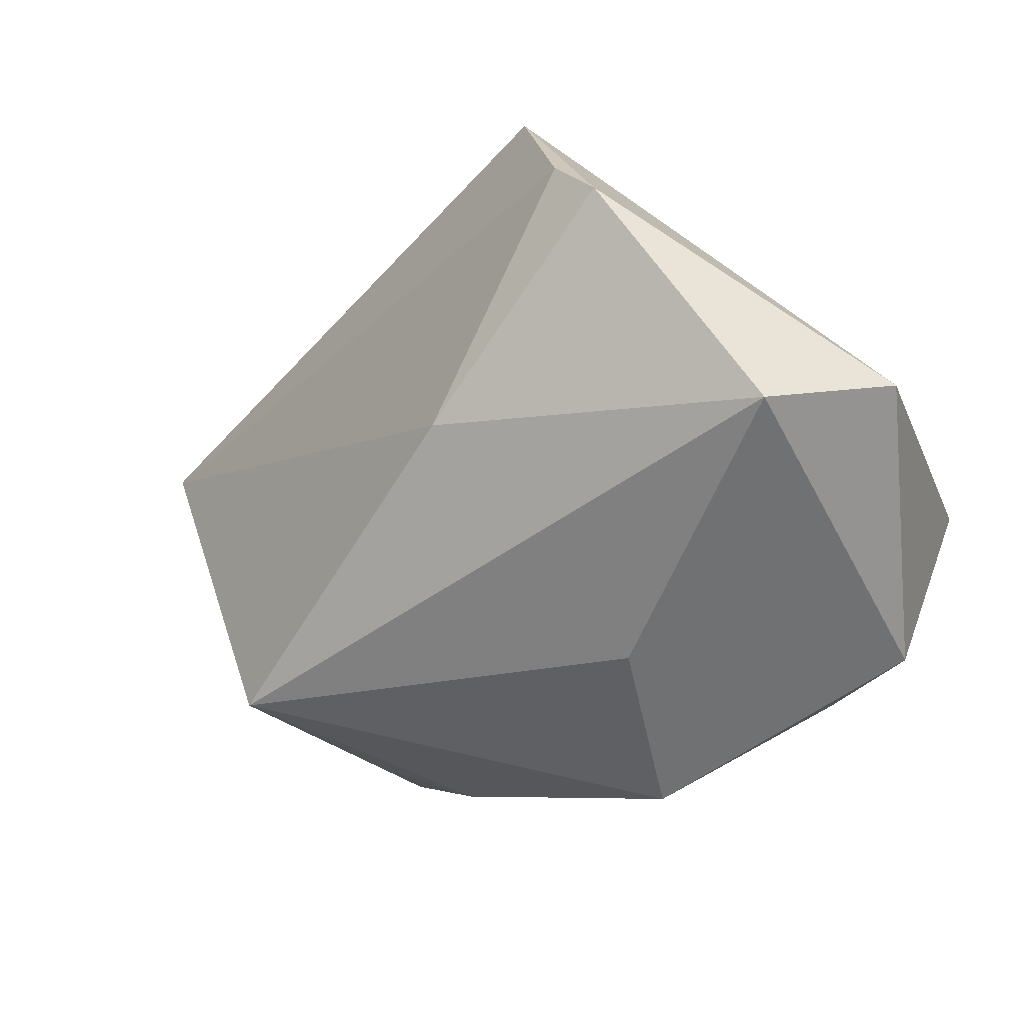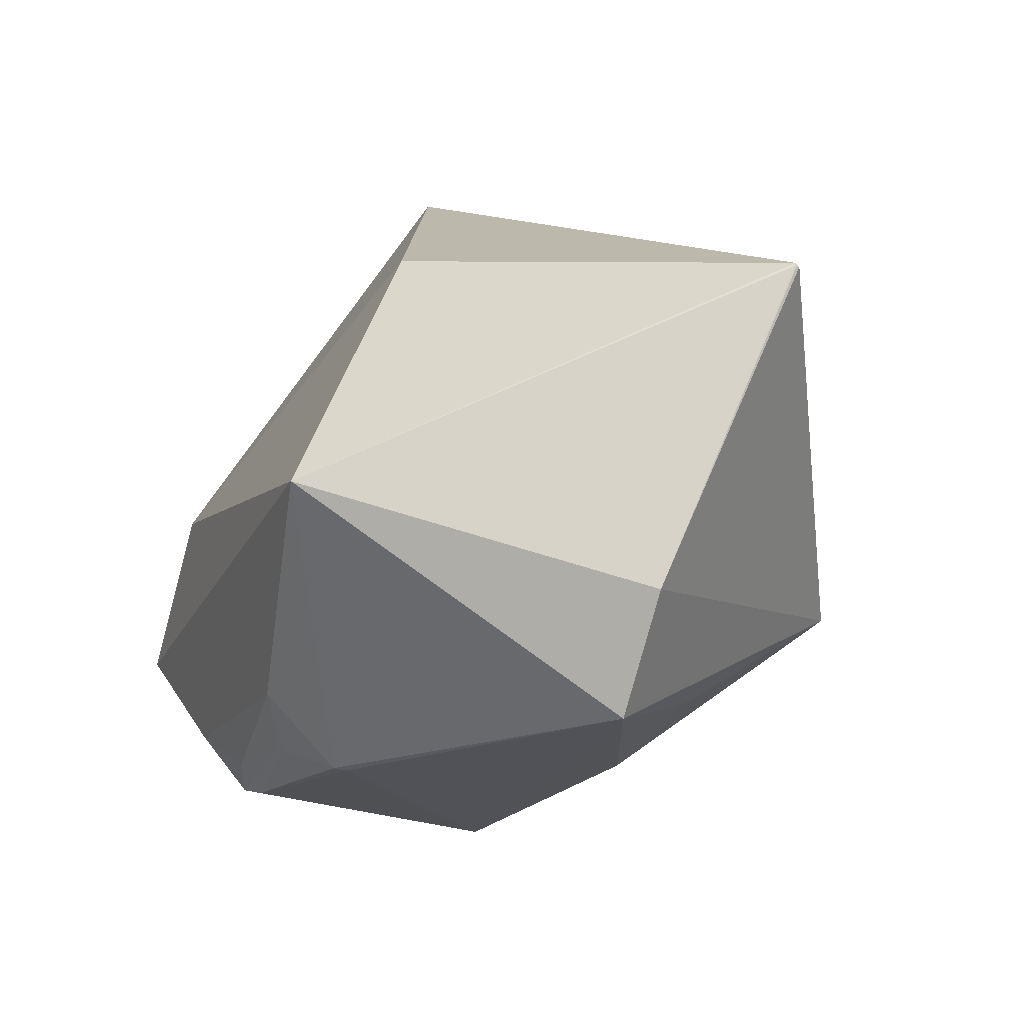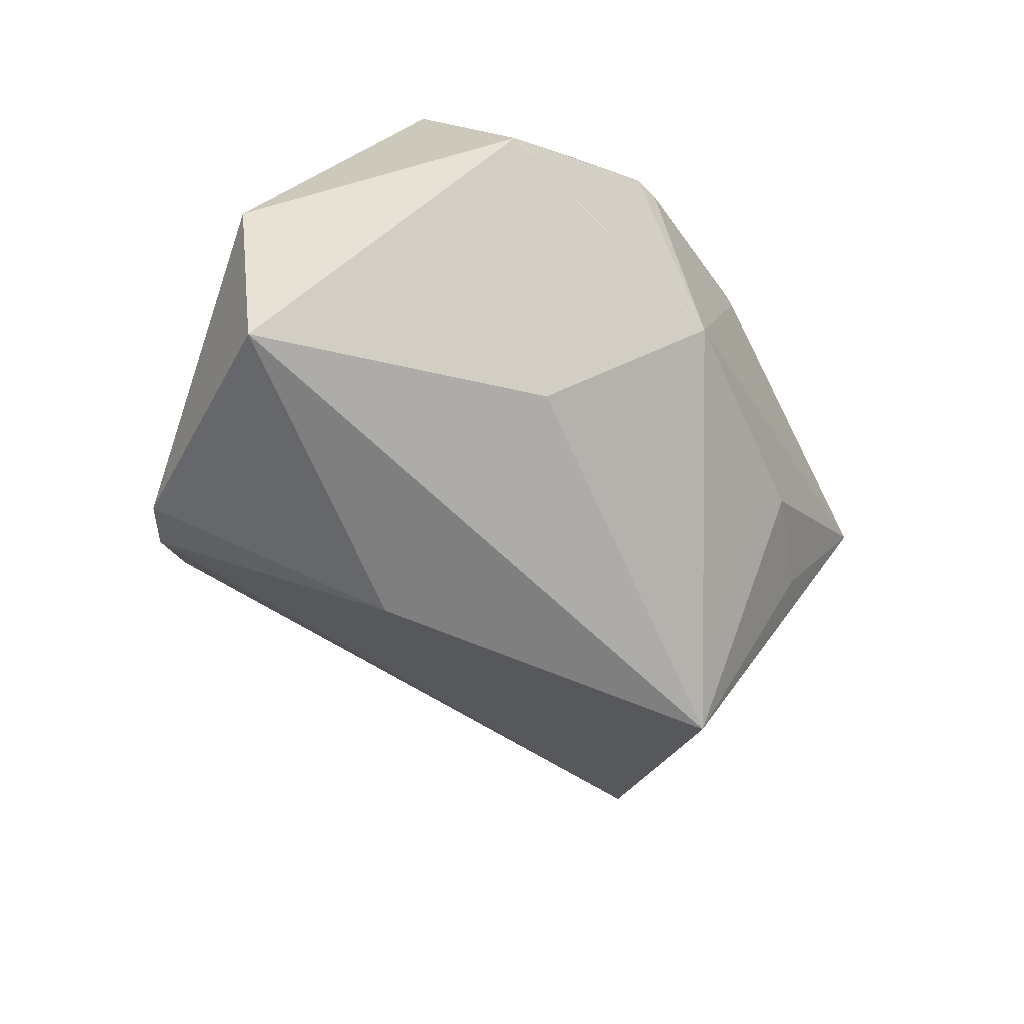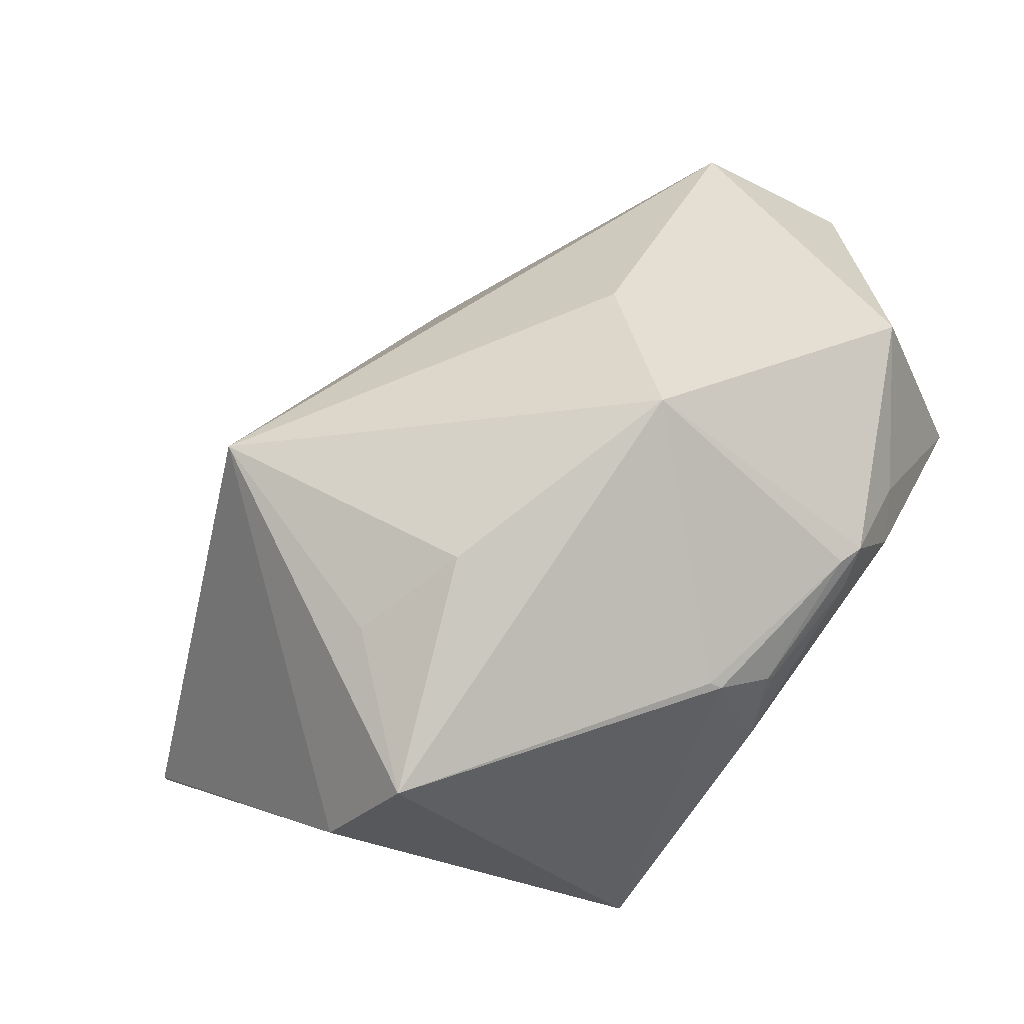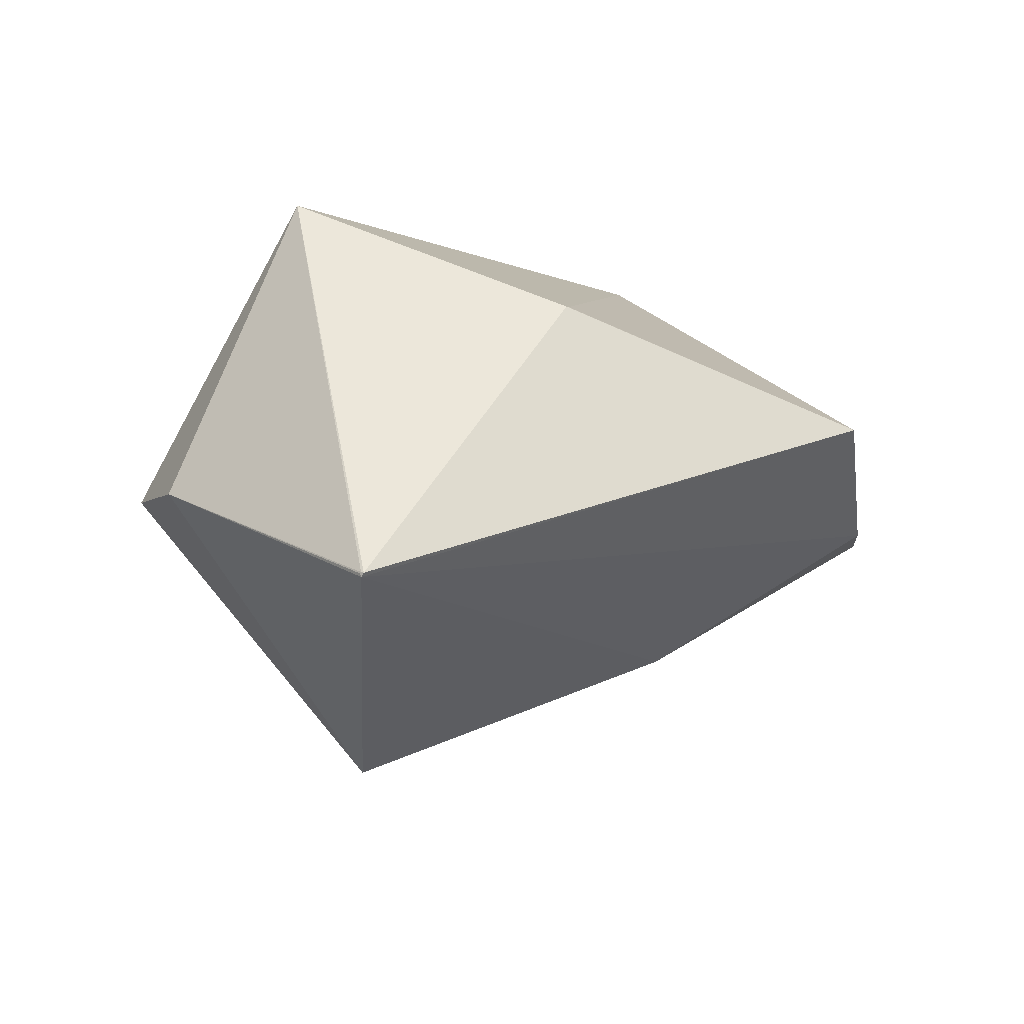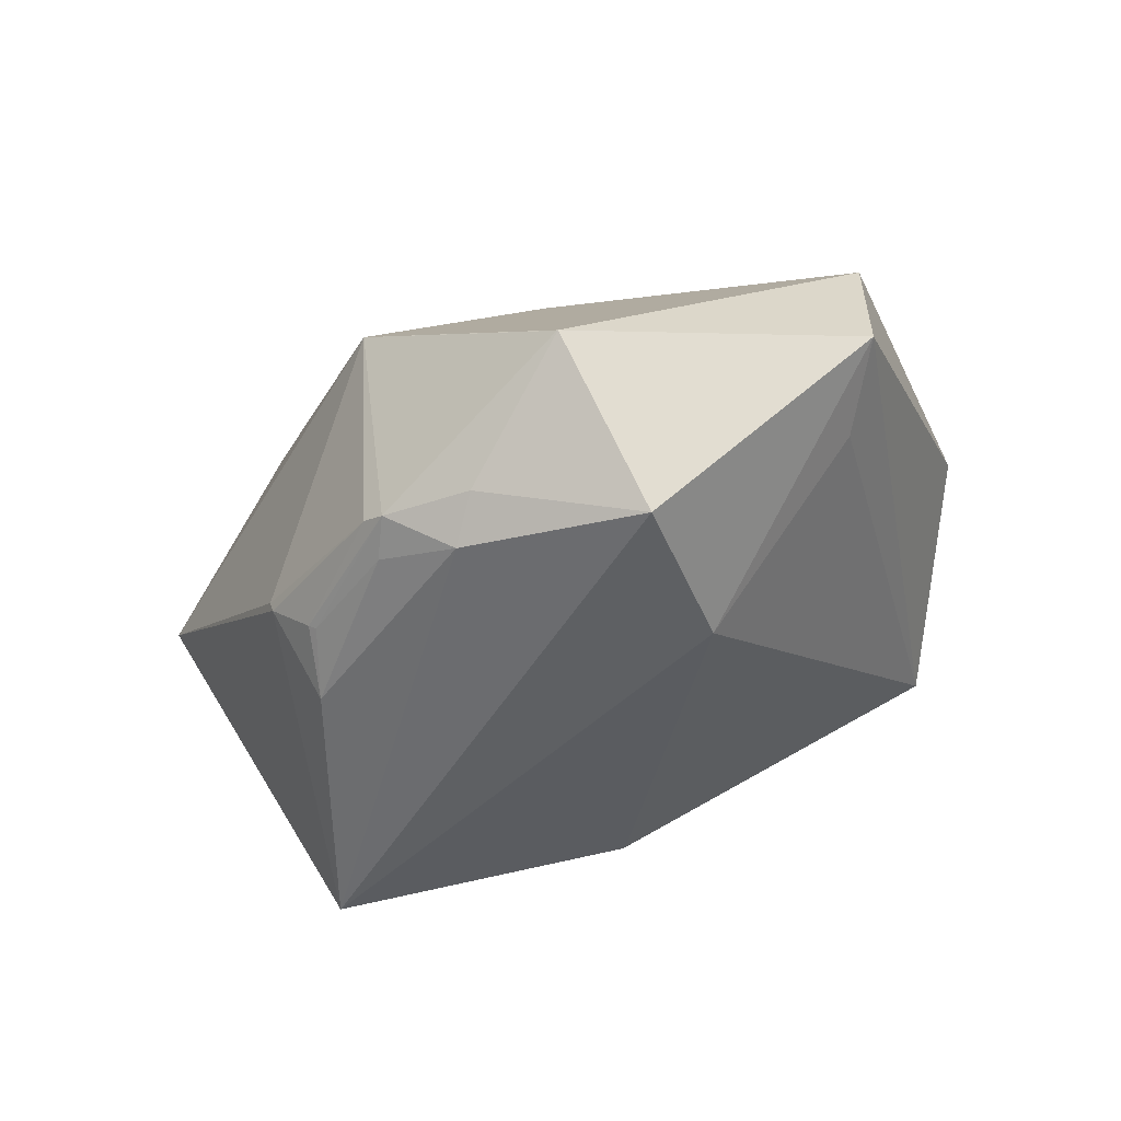
<metadata>
{"format":"obj","ext":"obj","renderer":"f3d","projection":"perspective","resolution":1024,"background":"white","views":[{"elev":39.8,"azim":119.7,"up":"+Z"},{"elev":-58.1,"azim":-37.8,"up":"+Z"},{"elev":28.3,"azim":67.8,"up":"+Y"},{"elev":-49.3,"azim":122.2,"up":"+Z"},{"elev":-76.6,"azim":-102.8,"up":"+Y"},{"elev":63.5,"azim":-104.9,"up":"+Y"}]}
</metadata>
<code>
o
v -66.26 -12.57 94.93
v -5.288 36.71 120.4
v 6.366 62.06 124.9
v -66.26 -12.57 94.93
v 6.366 62.06 124.9
v 2.468 203.4 70.87
v 6.366 62.06 124.9
v 55.08 166.9 85.86
v 2.468 203.4 70.87
v -66.26 -12.57 94.93
v 15.8 -169.1 -122.3
v -5.288 36.71 120.4
v -66.26 -12.57 94.93
v 13.63 -169.4 -121.7
v 15.8 -169.1 -122.3
v 13.63 -169.4 -121.7
v 14.53 -168.4 -123.2
v 15.8 -169.1 -122.3
v 13.83 -168.6 -122.8
v 14.53 -168.4 -123.2
v 13.63 -169.4 -121.7
v 13.83 -168.6 -122.8
v 13.63 -169.4 -121.7
v -110.6 6.118 -192.1
v -66.26 -12.57 94.93
v 2.468 203.4 70.87
v -22.78 171.2 56.09
v -66.26 -12.57 94.93
v -98.36 -43.29 -56.91
v 13.63 -169.4 -121.7
v 13.63 -169.4 -121.7
v -98.36 -43.29 -56.91
v -110.6 6.118 -192.1
v -66.26 -12.57 94.93
v -98.21 -42.22 -55.87
v -98.36 -43.29 -56.91
v -98.36 -43.29 -56.91
v -98.21 -42.22 -55.87
v -110.6 6.118 -192.1
v 2.468 203.4 70.87
v -84.87 149.4 -19.67
v -22.78 171.2 56.09
v -58.09 216.2 -40.44
v -84.87 149.4 -19.67
v 2.468 203.4 70.87
v -66.26 -12.57 94.93
v -22.78 171.2 56.09
v -84.87 149.4 -19.67
v -66.26 -12.57 94.93
v -84.87 149.4 -19.67
v -98.21 -42.22 -55.87
v -98.21 -42.22 -55.87
v -84.87 149.4 -19.67
v -110.6 6.118 -192.1
v -110.6 6.118 -192.1
v -84.87 149.4 -19.67
v -58.09 216.2 -40.44
v -5.288 36.71 120.4
v 80.12 24.76 33.57
v 6.366 62.06 124.9
v 6.366 62.06 124.9
v 80.12 24.76 33.57
v 55.08 166.9 85.86
v 151.5 -32.93 -102
v 55.08 166.9 85.86
v 80.12 24.76 33.57
v 15.8 -169.1 -122.3
v 80.12 24.76 33.57
v -5.288 36.71 120.4
v 15.8 -169.1 -122.3
v 151.5 -32.93 -102
v 80.12 24.76 33.57
v 14.53 -168.4 -123.2
v 27.27 -57.99 -219.5
v 15.8 -169.1 -122.3
v 15.8 -169.1 -122.3
v 27.27 -57.99 -219.5
v 151.5 -32.93 -102
v 13.83 -168.6 -122.8
v 27.27 -57.99 -219.5
v 14.53 -168.4 -123.2
v 13.83 -168.6 -122.8
v -110.6 6.118 -192.1
v 27.27 -57.99 -219.5
v 27.27 -57.99 -219.5
v 47.33 -8.626 -236.9
v 151.5 -32.93 -102
v -110.6 6.118 -192.1
v 47.33 -8.626 -236.9
v 27.27 -57.99 -219.5
v 55.08 166.9 85.86
v 22.65 229.8 -56.37
v 2.468 203.4 70.87
v -58.09 216.2 -40.44
v 2.468 203.4 70.87
v 22.65 229.8 -56.37
v 47.33 -8.626 -236.9
v 90.91 -0.2327 -181.2
v 151.5 -32.93 -102
v 151.5 -32.93 -102
v 94.61 130.3 -42.86
v 55.08 166.9 85.86
v 47.33 -8.626 -236.9
v 94.72 50.18 -170.2
v 90.91 -0.2327 -181.2
v 90.91 -0.2327 -181.2
v 94.72 50.18 -170.2
v 151.5 -32.93 -102
v 47.33 -8.626 -236.9
v 89.75 147.9 -125.6
v 94.72 50.18 -170.2
v 151.5 -32.93 -102
v 89.75 147.9 -125.6
v 94.61 130.3 -42.86
v 94.72 50.18 -170.2
v 89.75 147.9 -125.6
v 151.5 -32.93 -102
v 55.08 166.9 85.86
v 89.61 148.1 -125.5
v 22.65 229.8 -56.37
v 94.61 130.3 -42.86
v 89.61 148.1 -125.5
v 55.08 166.9 85.86
v 89.75 147.9 -125.6
v 89.61 148.1 -125.5
v 94.61 130.3 -42.86
v 22.65 229.8 -56.37
v 89.61 148.1 -125.5
v 22.65 229.6 -56.84
v -110.6 6.118 -192.1
v -58.09 216.2 -40.44
v -39.6 187.7 -114.7
v -58.09 216.2 -40.44
v 22.65 229.8 -56.37
v -22.25 199.8 -104.2
v 22.65 229.8 -56.37
v 22.65 229.6 -56.84
v -22.25 199.8 -104.2
v -58.09 216.2 -40.44
v -22.25 199.8 -104.2
v -39.6 187.7 -114.7
v -110.6 6.118 -192.1
v -39.6 187.7 -114.7
v -53.42 106.8 -179.7
v -22.25 199.8 -104.2
v -16.16 184.3 -139.6
v -39.6 187.7 -114.7
v 89.61 148.1 -125.5
v -16.16 184.3 -139.6
v 22.65 229.6 -56.84
v 22.65 229.6 -56.84
v -16.16 184.3 -139.6
v -22.25 199.8 -104.2
v -39.6 187.7 -114.7
v -27.71 169.8 -144.8
v -53.42 106.8 -179.7
v -16.16 184.3 -139.6
v -27.71 169.8 -144.8
v -39.6 187.7 -114.7
v 89.75 147.9 -125.6
v -12.37 176.2 -146.8
v 89.61 148.1 -125.5
v 89.61 148.1 -125.5
v -12.37 176.2 -146.8
v -16.16 184.3 -139.6
v -27.71 169.8 -144.8
v -32.13 130.2 -174.9
v -53.42 106.8 -179.7
v -16.16 184.3 -139.6
v -32.13 130.2 -174.9
v -27.71 169.8 -144.8
v -12.37 176.2 -146.8
v -29.46 128.7 -177.6
v -16.16 184.3 -139.6
v -16.16 184.3 -139.6
v -29.46 128.7 -177.6
v -32.13 130.2 -174.9
v -32.13 130.2 -174.9
v -29.46 128.7 -177.6
v -53.42 106.8 -179.7
v -110.6 6.118 -192.1
v -11.91 114.6 -190.7
v 47.33 -8.626 -236.9
v -110.6 6.118 -192.1
v -53.42 106.8 -179.7
v -11.91 114.6 -190.7
v -29.46 128.7 -177.6
v -11.91 114.6 -190.7
v -53.42 106.8 -179.7
v -12.37 176.2 -146.8
v -11.91 114.6 -190.7
v -29.46 128.7 -177.6
v 47.33 -8.626 -236.9
v -6.852 112.1 -190.9
v 89.75 147.9 -125.6
v -11.91 114.6 -190.7
v -6.852 112.1 -190.9
v 47.33 -8.626 -236.9
v 89.75 147.9 -125.6
v -6.852 112.1 -190.9
v -12.37 176.2 -146.8
v -12.37 176.2 -146.8
v -6.852 112.1 -190.9
v -11.91 114.6 -190.7
f 1 2 3
f 4 5 6
f 7 8 9
f 10 11 12
f 13 14 15
f 16 17 18
f 19 20 21
f 22 23 24
f 25 26 27
f 28 29 30
f 31 32 33
f 34 35 36
f 37 38 39
f 40 41 42
f 43 44 45
f 46 47 48
f 49 50 51
f 52 53 54
f 55 56 57
f 58 59 60
f 61 62 63
f 64 65 66
f 67 68 69
f 70 71 72
f 73 74 75
f 76 77 78
f 79 80 81
f 82 83 84
f 85 86 87
f 88 89 90
f 91 92 93
f 94 95 96
f 97 98 99
f 100 101 102
f 103 104 105
f 106 107 108
f 109 110 111
f 112 113 114
f 115 116 117
f 118 119 120
f 121 122 123
f 124 125 126
f 127 128 129
f 130 131 132
f 133 134 135
f 136 137 138
f 139 140 141
f 142 143 144
f 145 146 147
f 148 149 150
f 151 152 153
f 154 155 156
f 157 158 159
f 160 161 162
f 163 164 165
f 166 167 168
f 169 170 171
f 172 173 174
f 175 176 177
f 178 179 180
f 181 182 183
f 184 185 186
f 187 188 189
f 190 191 192
f 193 194 195
f 196 197 198
f 199 200 201
f 202 203 204

</code>
